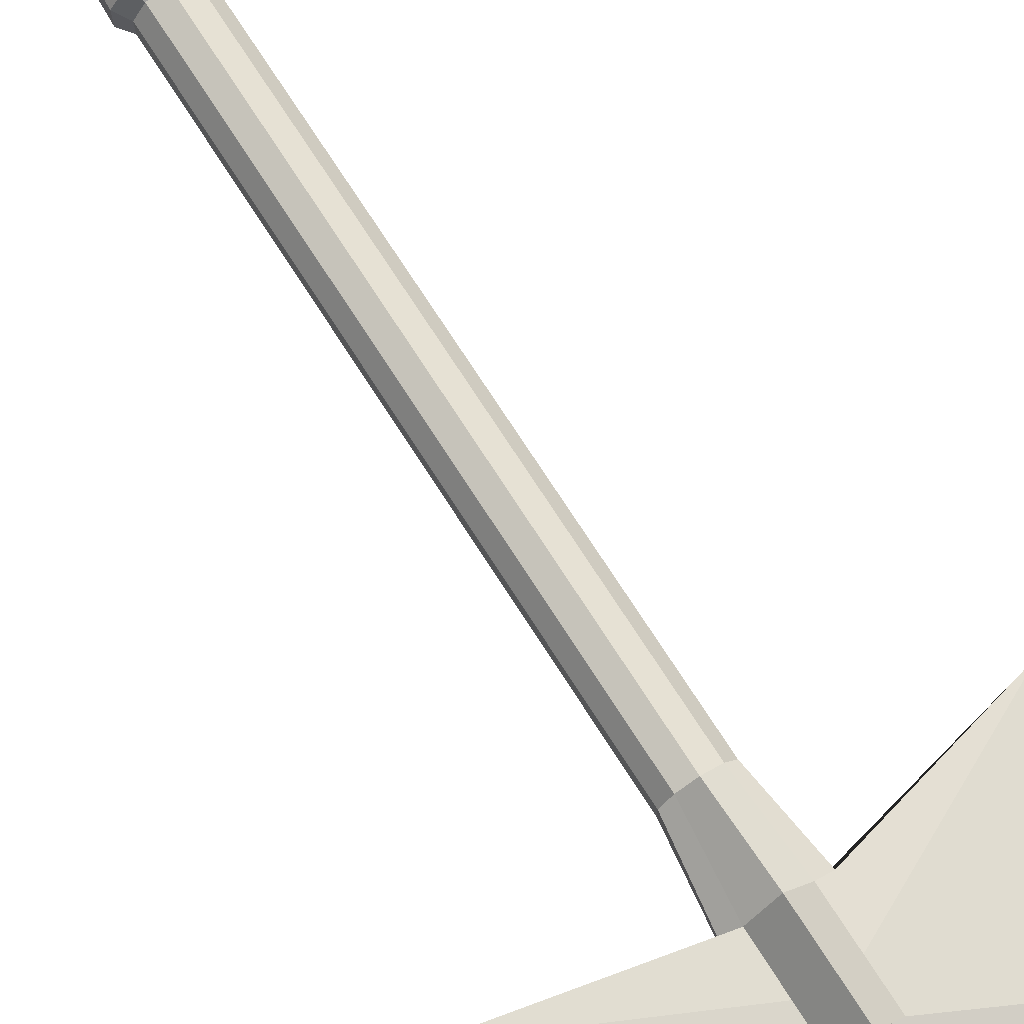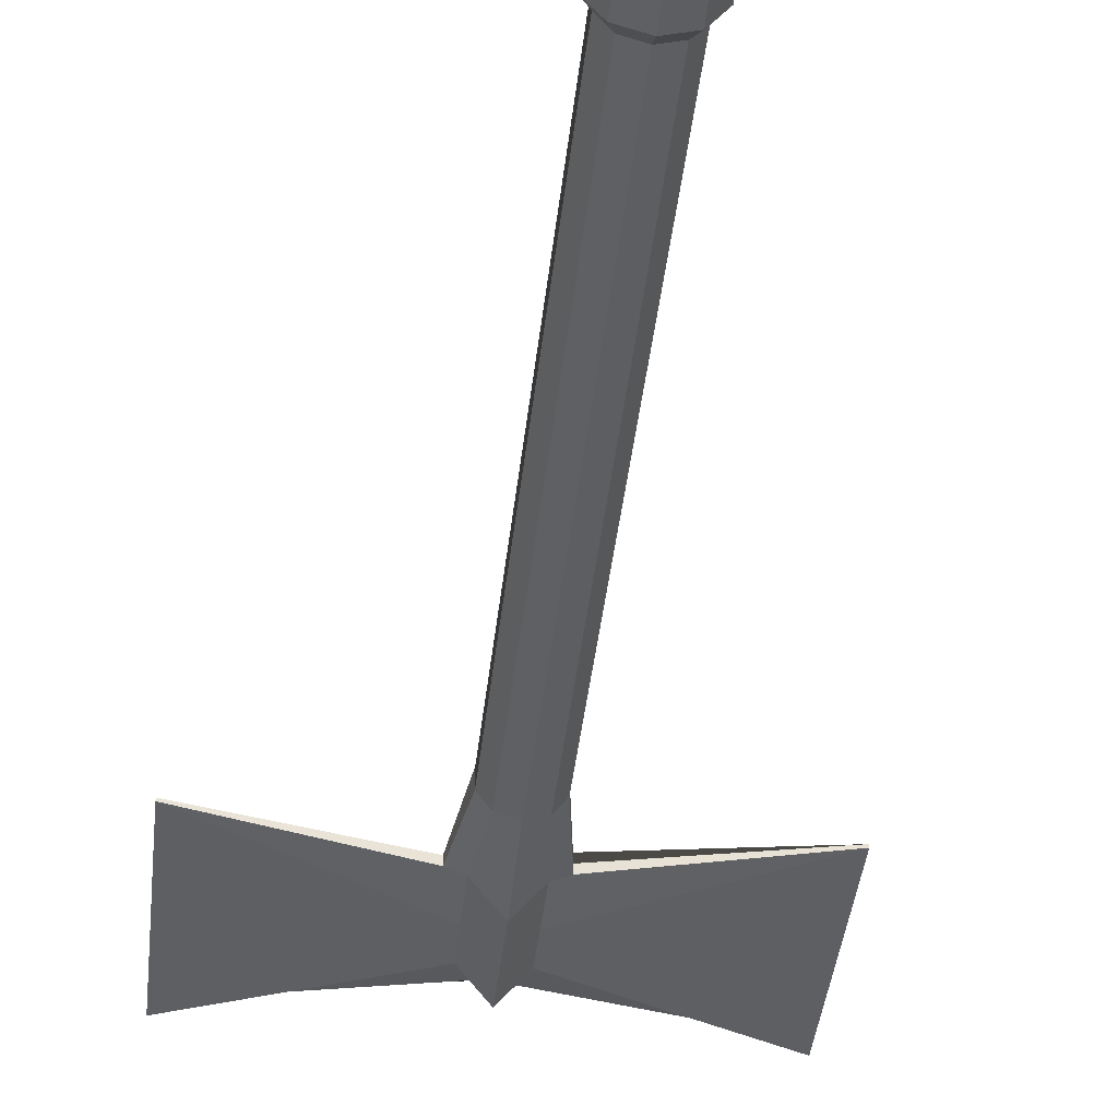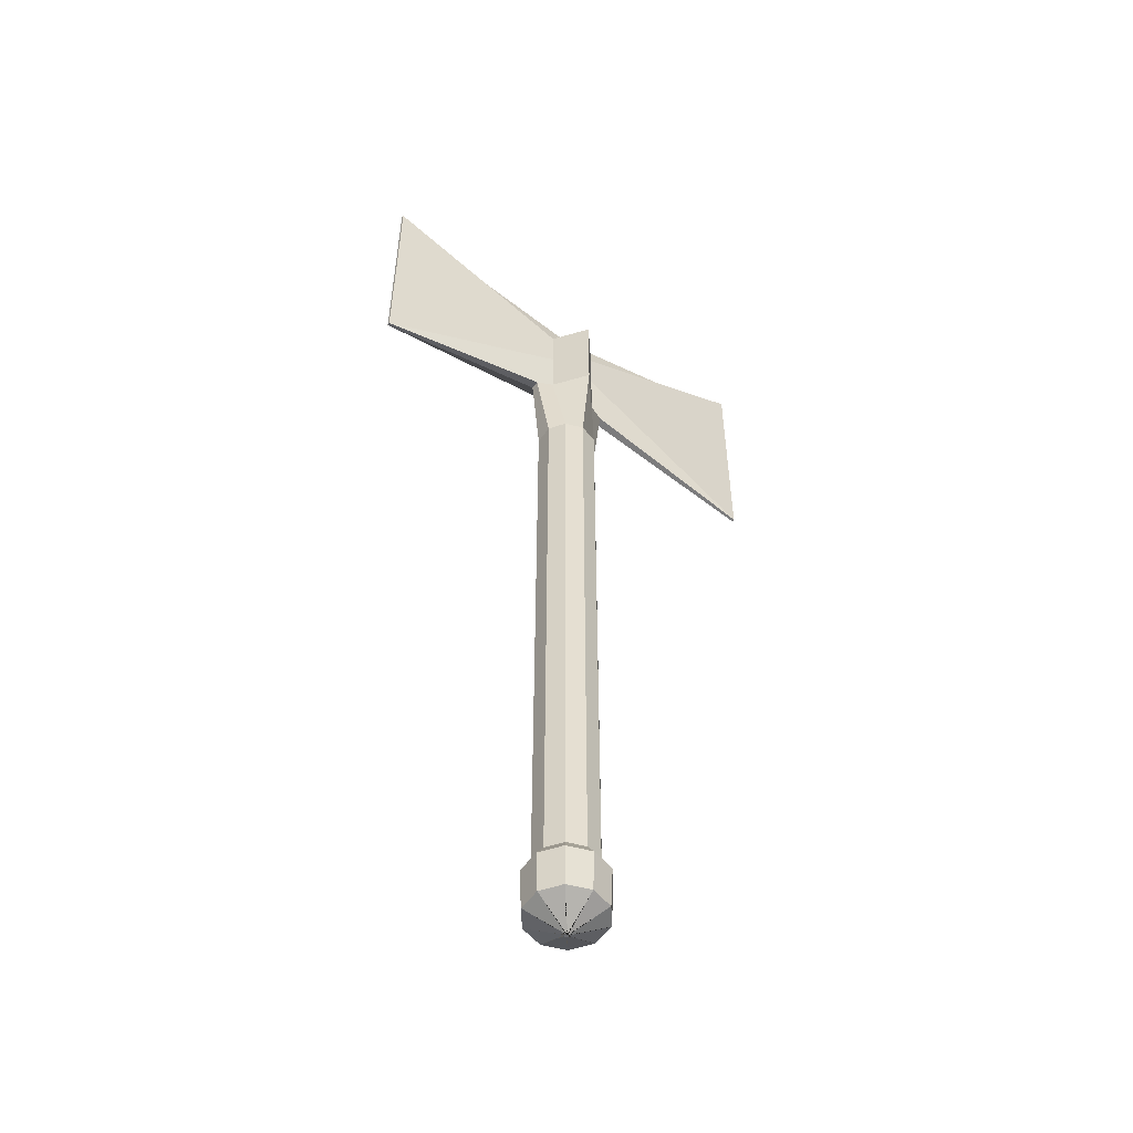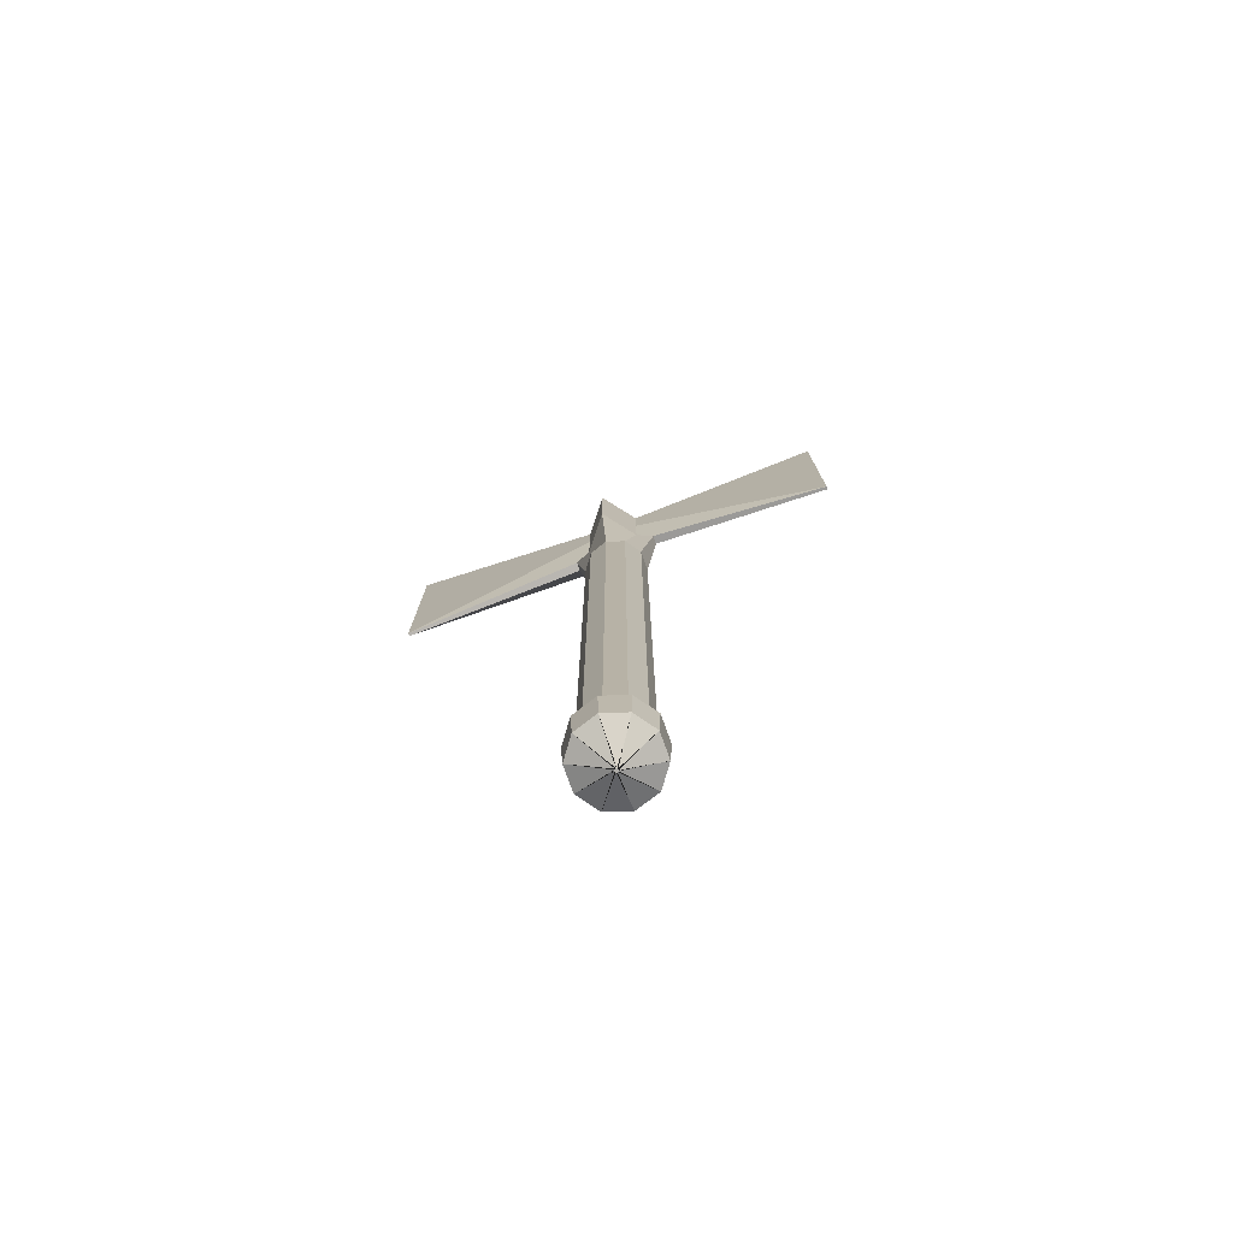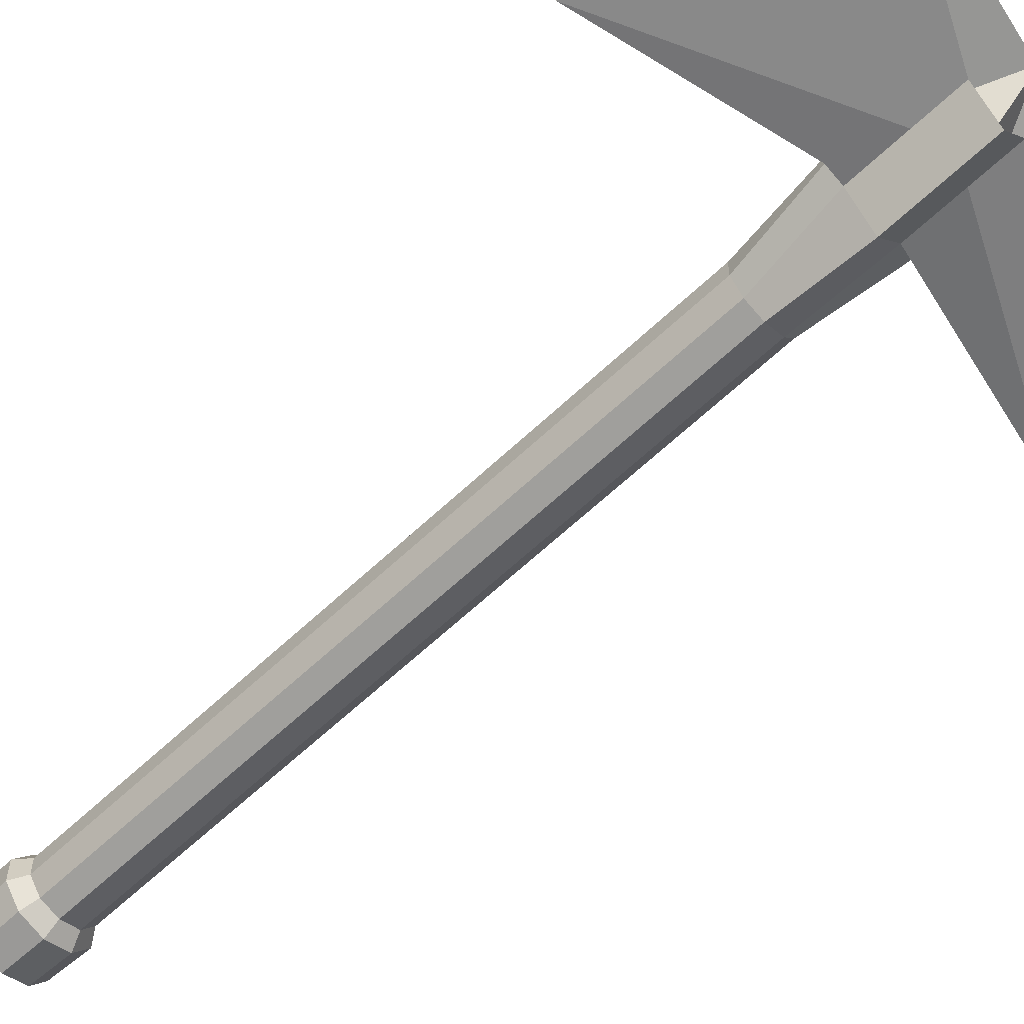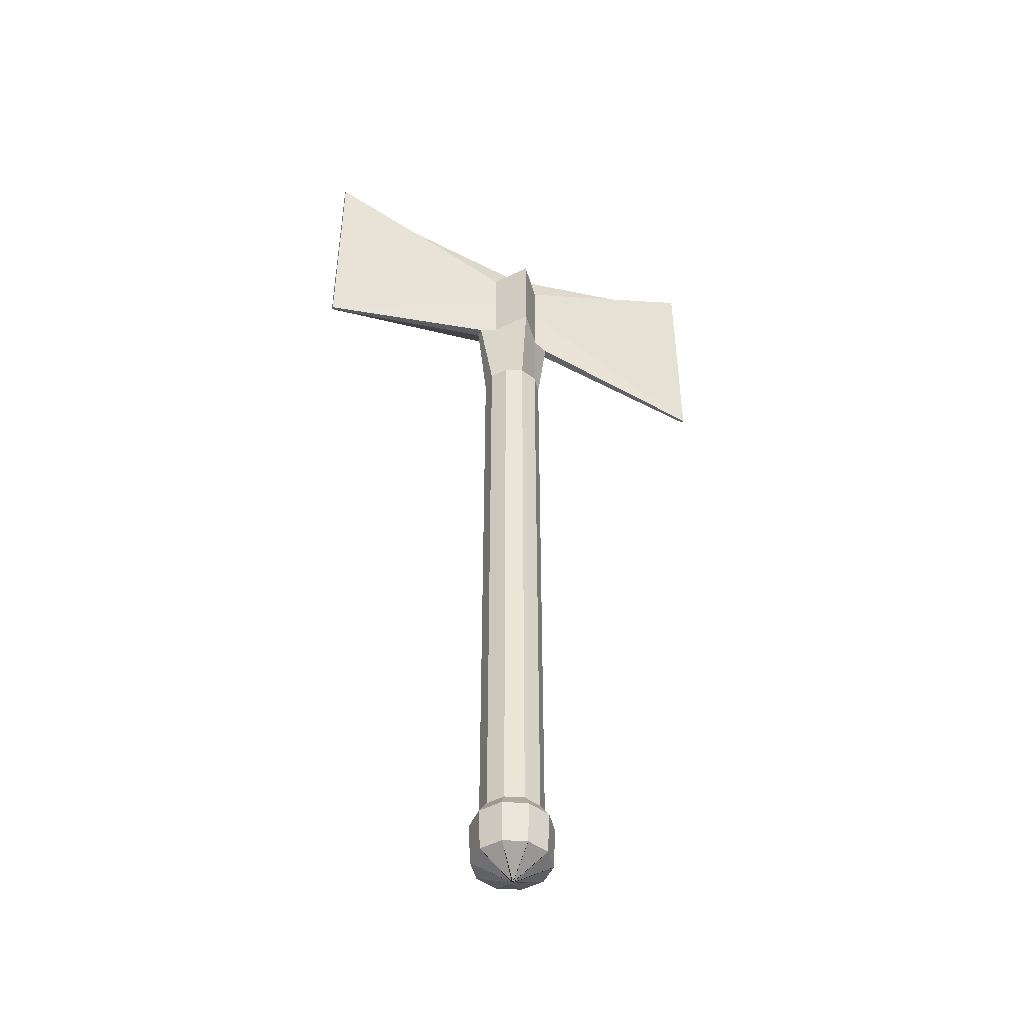
<metadata>
{"format":"obj","ext":"obj","renderer":"f3d","projection":"perspective","resolution":1024,"background":"white","views":[{"elev":71.8,"azim":147.5,"up":"+Z"},{"elev":-41.0,"azim":-6.2,"up":"+Z"},{"elev":-53.1,"azim":-34.2,"up":"+Y"},{"elev":-77.4,"azim":-160.3,"up":"+Y"},{"elev":-61.3,"azim":134.1,"up":"+Z"},{"elev":-47.1,"azim":157.5,"up":"+Y"}]}
</metadata>
<code>
o Cylinder
v -0 -1 -0.7002
v 0 1 -1
v 0.4116 -1 -0.5665
v 0.5878 1 -0.2568
v 0.666 -1 -0.2164
v 0.9511 1 -0.0981
v 0.666 -1 0.2164
v 0.9511 1 0.0981
v 0.4116 -1 0.5665
v 0.5878 1 0.2568
v -0 -1 0.7002
v -0 1 1
v -0.4116 -1 0.5665
v -0.5878 1 0.2568
v -0.666 -1 0.2164
v -0.9511 1 0.0981
v -0.666 -1 -0.2164
v -0.9511 1 -0.0981
v -0.4116 -1 -0.5665
v -0.5878 1 -0.2568
v 0.5878 3.205 -0.2568
v 0 3.205 -1
v 5.118 5.417 -0.03354
v 5.118 5.417 0.03354
v 0.5878 3.205 0.2568
v 0 3.205 1
v -0.5878 3.205 0.2568
v -5.118 5.417 0.03354
v -5.118 5.417 -0.03354
v -0.5878 3.205 -0.2568
v -0 2.195 1
v -0.5878 2.195 0.2568
v 0.5878 2.195 0.2568
v 5.118 -0.01812 0.03354
v 0 2.195 -1
v 0.5878 2.195 -0.2568
v 5.118 -0.01812 -0.03354
v -0.5878 2.195 -0.2568
v -5.118 -0.01812 -0.03354
v -5.118 -0.01812 0.03354
v -0 -15.28 -0.7002
v 0.4116 -15.28 -0.5665
v 0.666 -15.28 -0.2164
v 0.666 -15.28 0.2164
v 0.4116 -15.28 0.5665
v -0 -15.28 0.7002
v -0.4116 -15.28 0.5665
v -0.666 -15.28 0.2164
v -0.666 -15.28 -0.2164
v -0.4116 -15.28 -0.5665
v 0.5878 2.801 -0.2568
v 0 2.801 -1
v 5.118 5.014 -0.03354
v 5.118 5.014 0.03354
v 0.5878 2.801 0.2568
v 0 2.801 1
v -0.5878 2.801 0.2568
v -5.118 5.014 0.03354
v -5.118 5.014 -0.03354
v -0.5878 2.801 -0.2568
v 0.01229 3.95 -0.005371
v -0 3.95 -0.02091
v 0.107 3.944 -0.000701
v 0.107 3.944 0.000701
v 0.01229 3.95 0.005371
v -0 3.95 0.02091
v -0.01229 3.95 0.005371
v -0.107 3.944 0.000701
v -0.107 3.944 -0.000701
v -0.01229 3.95 -0.005371
v 0 -15.59 -0.9143
v 0.5374 -15.59 -0.7397
v 0.8695 -15.59 -0.2825
v 0.8695 -15.59 0.2825
v 0.5374 -15.59 0.7397
v 0 -15.59 0.9143
v -0.5374 -15.59 0.7397
v -0.8695 -15.59 0.2825
v -0.8695 -15.59 -0.2825
v -0.5374 -15.59 -0.7397
v 0 -16.54 -0.8707
v 0.5118 -16.54 -0.7044
v 0.8281 -16.54 -0.2691
v 0.8281 -16.54 0.2691
v 0.5118 -16.54 0.7044
v -0 -16.54 0.8707
v -0.5118 -16.54 0.7044
v -0.8281 -16.54 0.2691
v -0.8281 -16.54 -0.2691
v -0.5118 -16.54 -0.7044
v 0 -17 0.03664
v -0.02153 -17 0.02964
v -0.03485 -17 0.01132
v -0.03485 -17 -0.01132
v -0.02153 -17 -0.02964
v 0 -17 -0.03664
v 0.02153 -17 -0.02964
v 0.03485 -17 -0.01132
v 0.03485 -17 0.01132
v 0.02153 -17 0.02964
f 1 2 4 3
f 3 4 6 5
f 5 6 8 7
f 7 8 10 9
f 9 10 12 11
f 11 12 14 13
f 13 14 16 15
f 15 16 18 17
f 32 31 26 27
f 17 18 20 19
f 19 20 2 1
f 7 9 45 44
f 29 28 58 59
f 31 33 25 26
f 33 34 24 25
f 36 35 22 21
f 34 37 23 24
f 37 36 21 23
f 35 38 30 22
f 38 39 29 30
f 39 40 28 29
f 40 32 27 28
f 16 14 32 40
f 18 16 40 39
f 20 18 39 38
f 2 20 38 35
f 6 4 36 37
f 8 6 37 34
f 4 2 35 36
f 10 8 34 33
f 12 10 33 31
f 14 12 31 32
f 42 43 73 72
f 1 3 42 41
f 5 7 44 43
f 3 5 43 42
f 19 1 41 50
f 17 19 50 49
f 15 17 49 48
f 13 15 48 47
f 11 13 47 46
f 9 11 46 45
f 57 56 66 67
f 26 25 55 56
f 23 21 51 53
f 30 29 59 60
f 27 26 56 57
f 24 23 53 54
f 22 30 60 52
f 28 27 57 58
f 25 24 54 55
f 21 22 52 51
f 61 62 70 69 68 67 66 65 64 63
f 54 53 63 64
f 52 60 70 62
f 58 57 67 68
f 55 54 64 65
f 51 52 62 61
f 59 58 68 69
f 56 55 65 66
f 53 51 61 63
f 60 59 69 70
f 80 71 81 90
f 49 50 80 79
f 46 47 77 76
f 43 44 74 73
f 50 41 71 80
f 47 48 78 77
f 44 45 75 74
f 41 42 72 71
f 48 49 79 78
f 45 46 76 75
f 87 88 98 97
f 77 78 88 87
f 74 75 85 84
f 71 72 82 81
f 78 79 89 88
f 75 76 86 85
f 72 73 83 82
f 79 80 90 89
f 76 77 87 86
f 73 74 84 83
f 91 92 93 94 95 96 97 98 99 100
f 84 85 95 94
f 81 82 92 91
f 88 89 99 98
f 85 86 96 95
f 82 83 93 92
f 89 90 100 99
f 86 87 97 96
f 83 84 94 93
f 90 81 91 100

</code>
